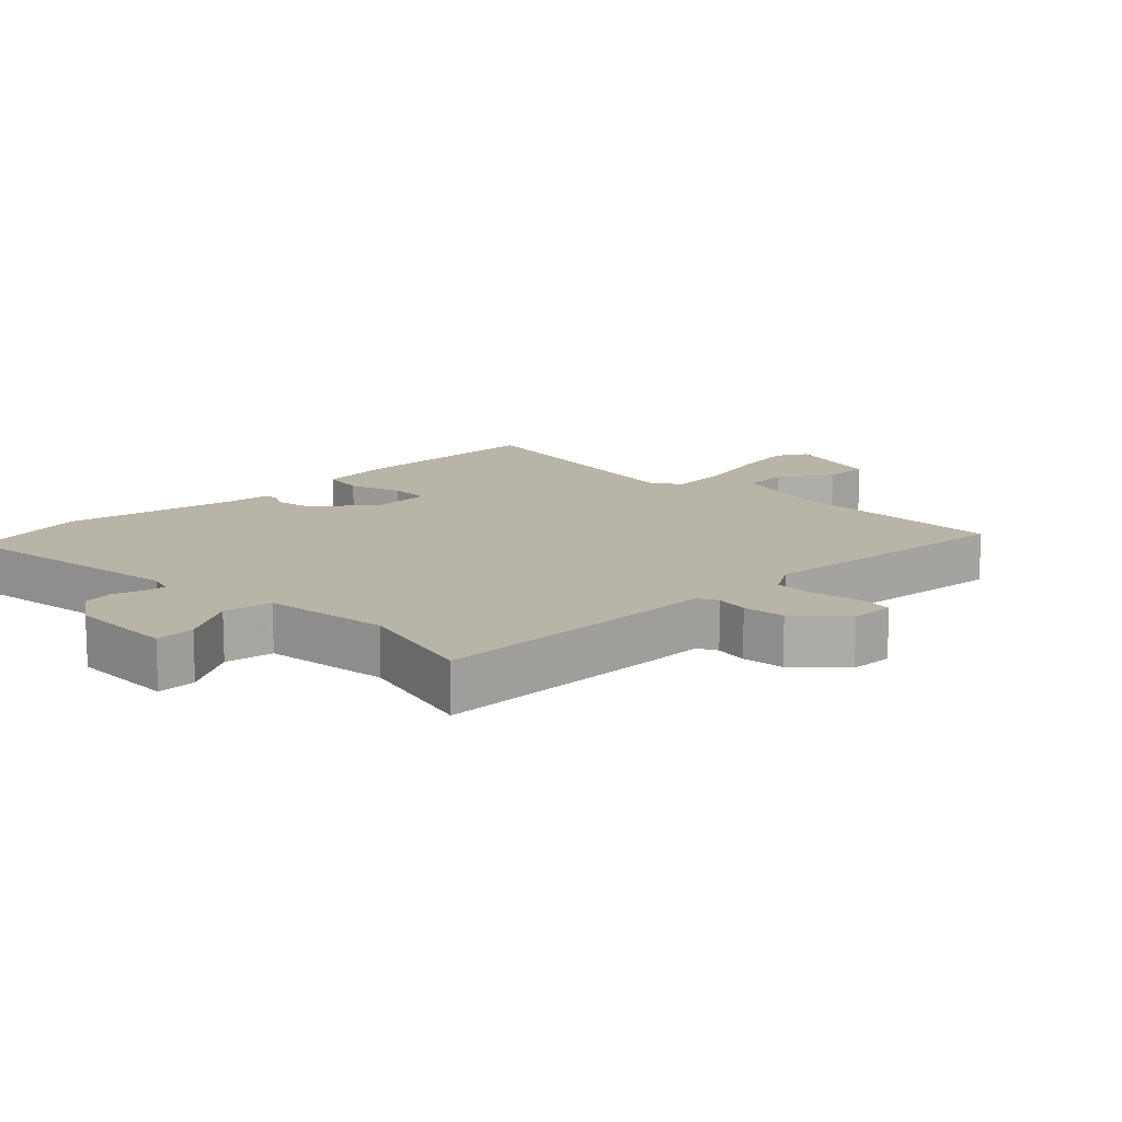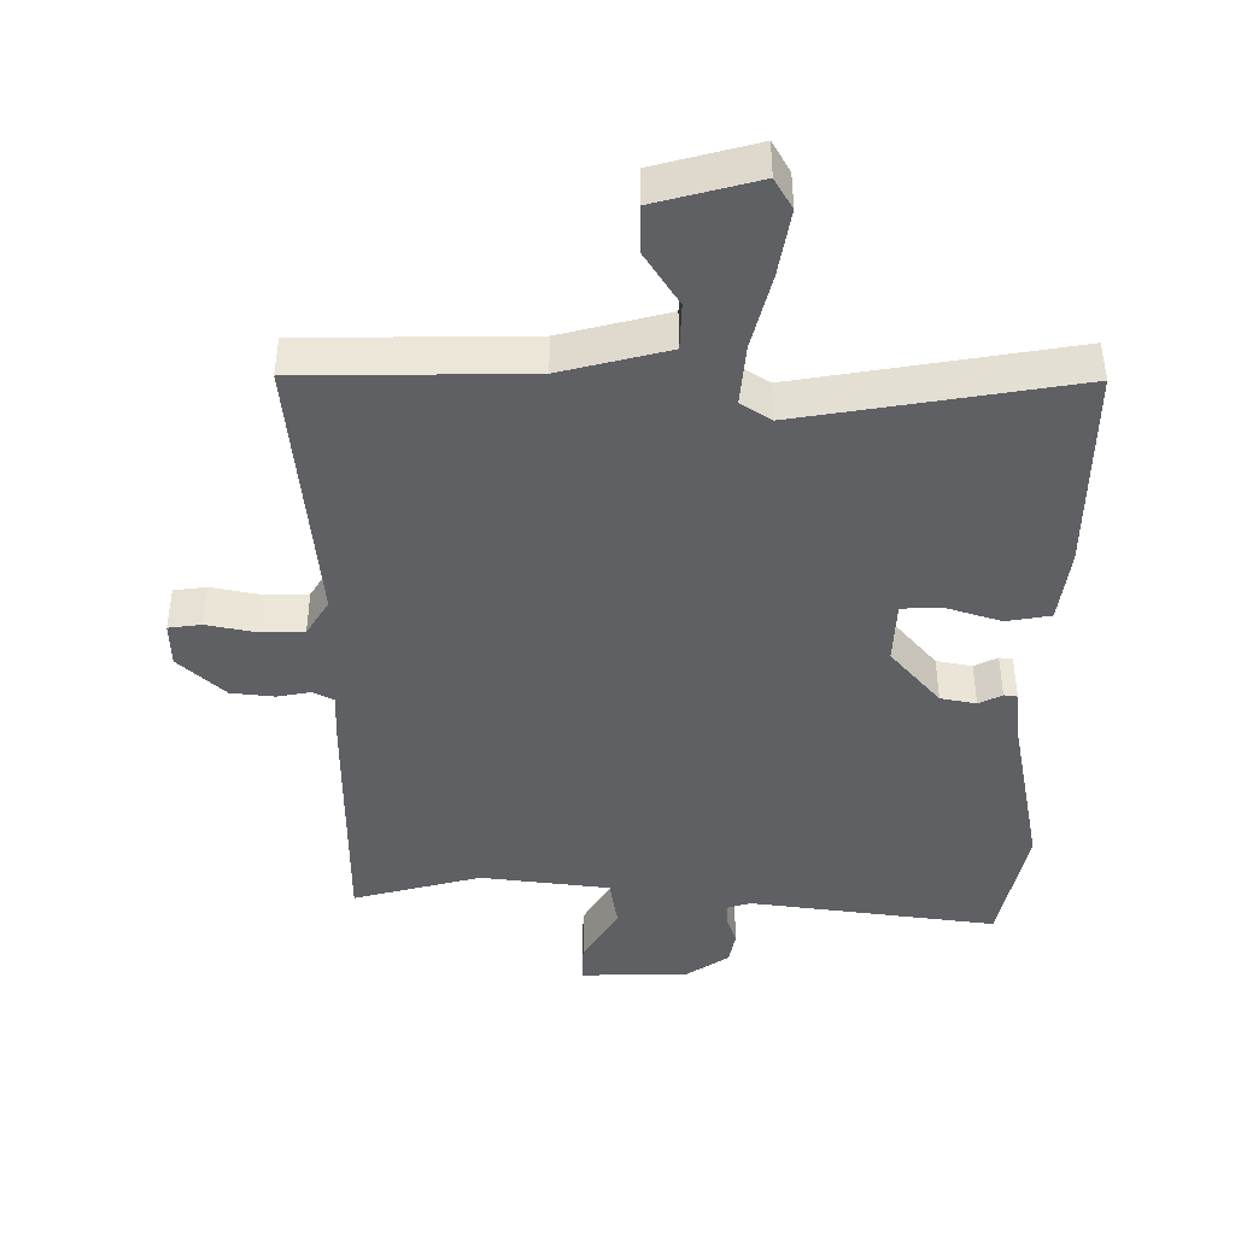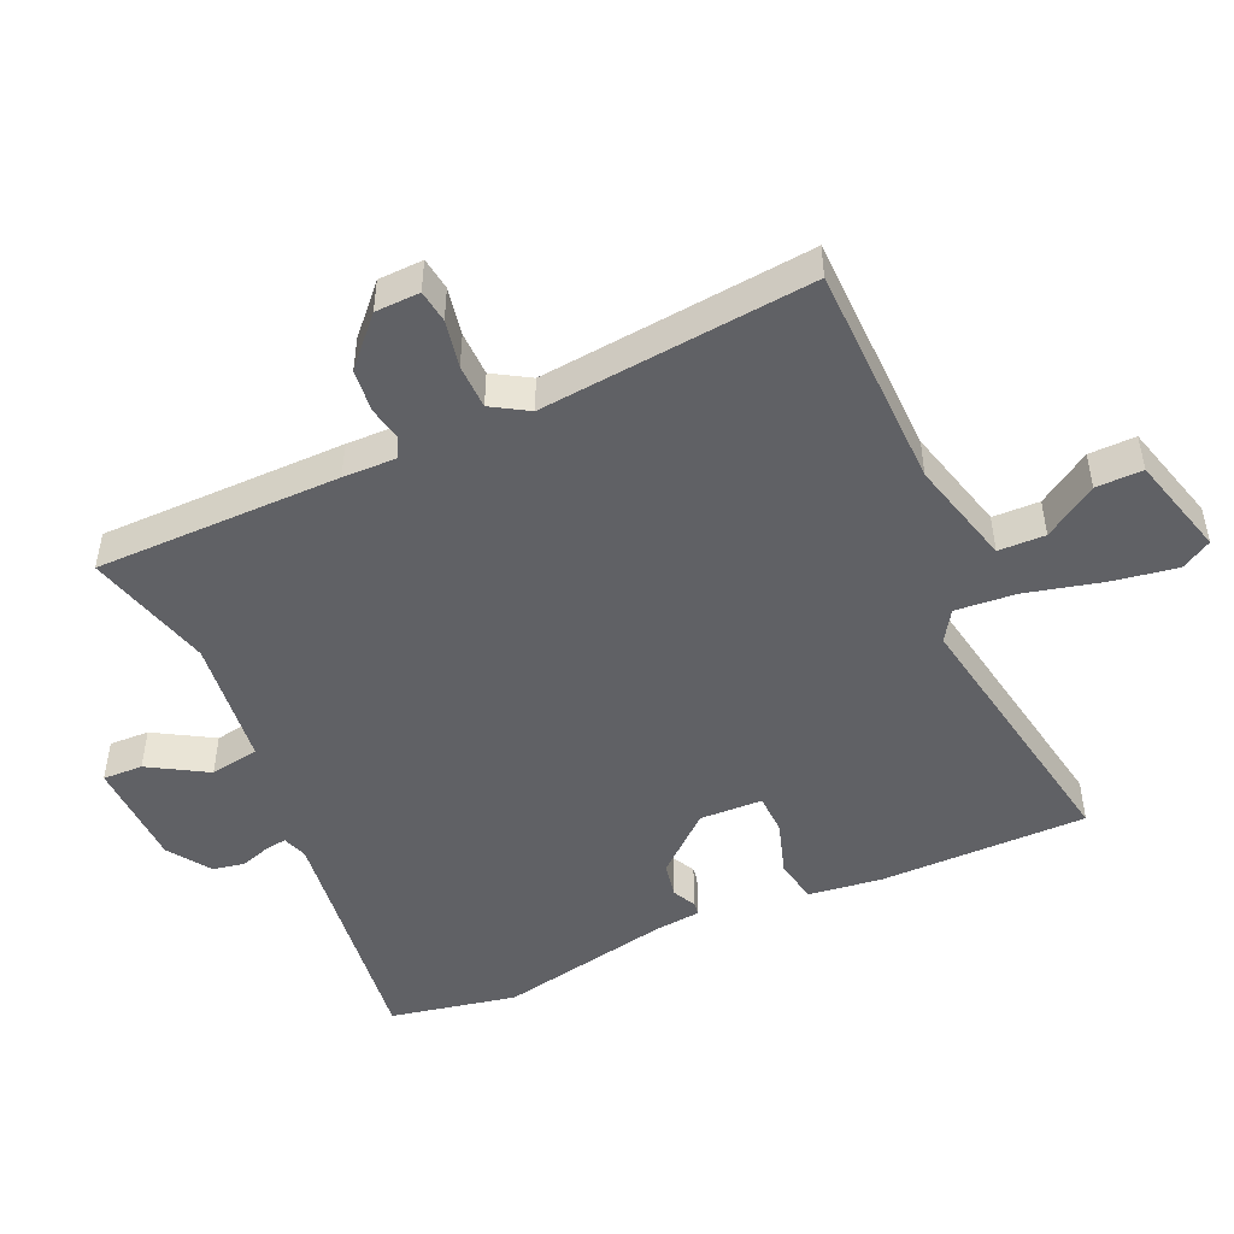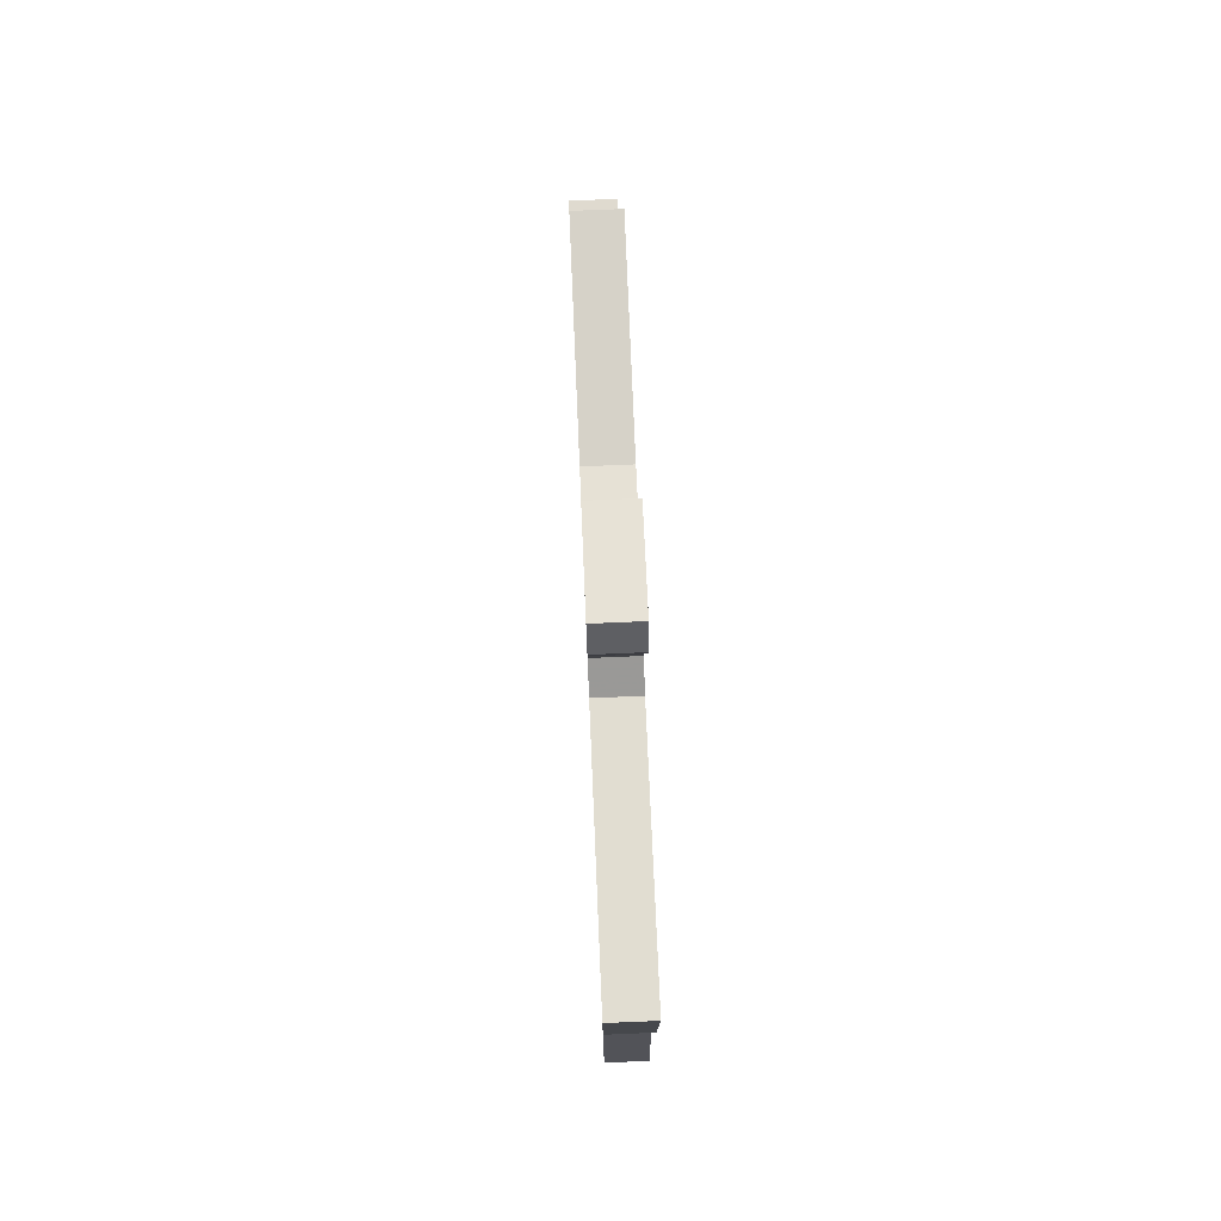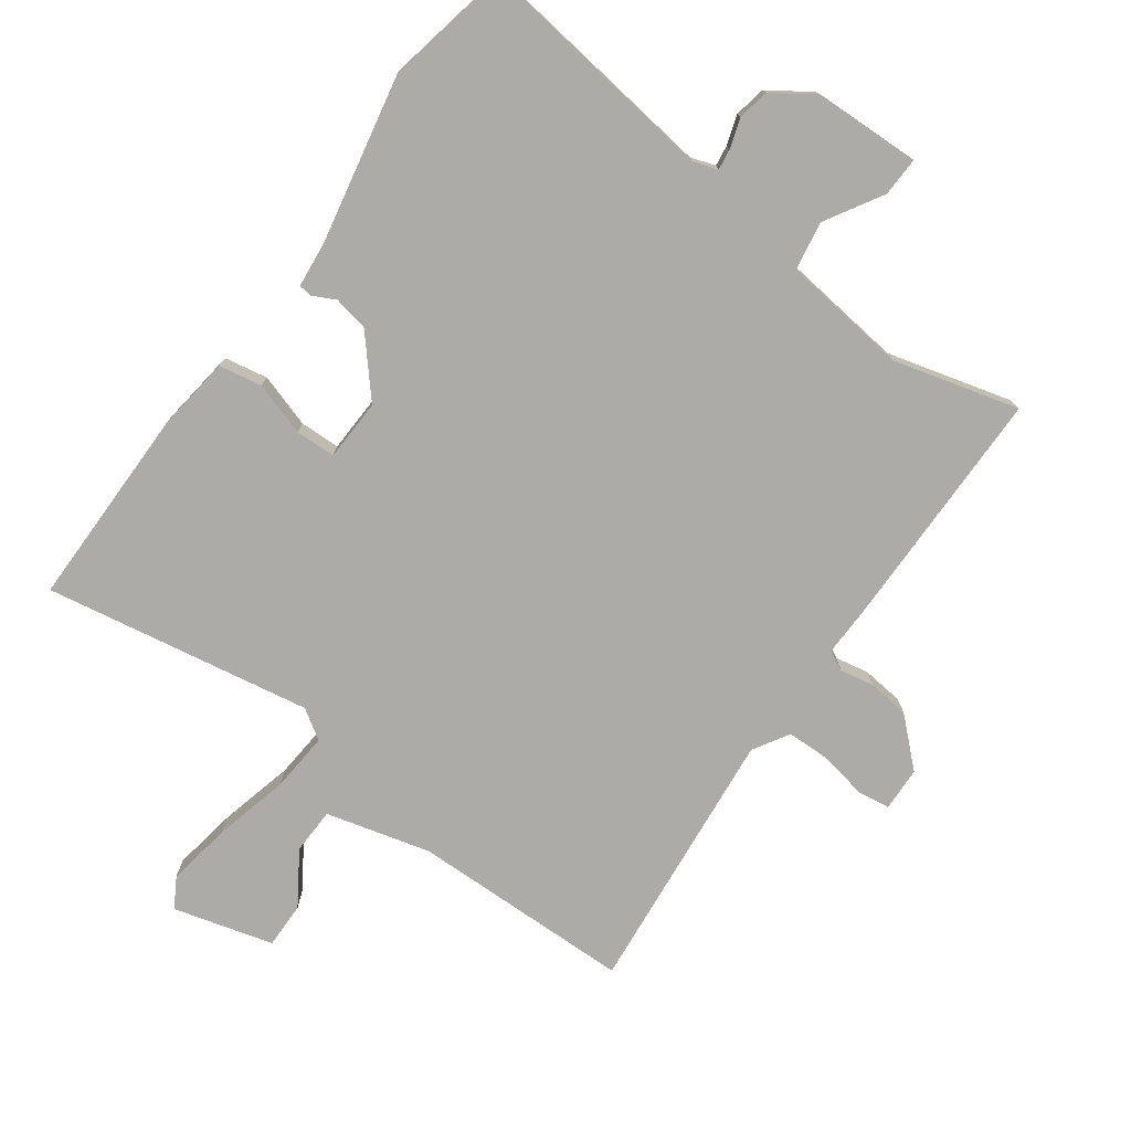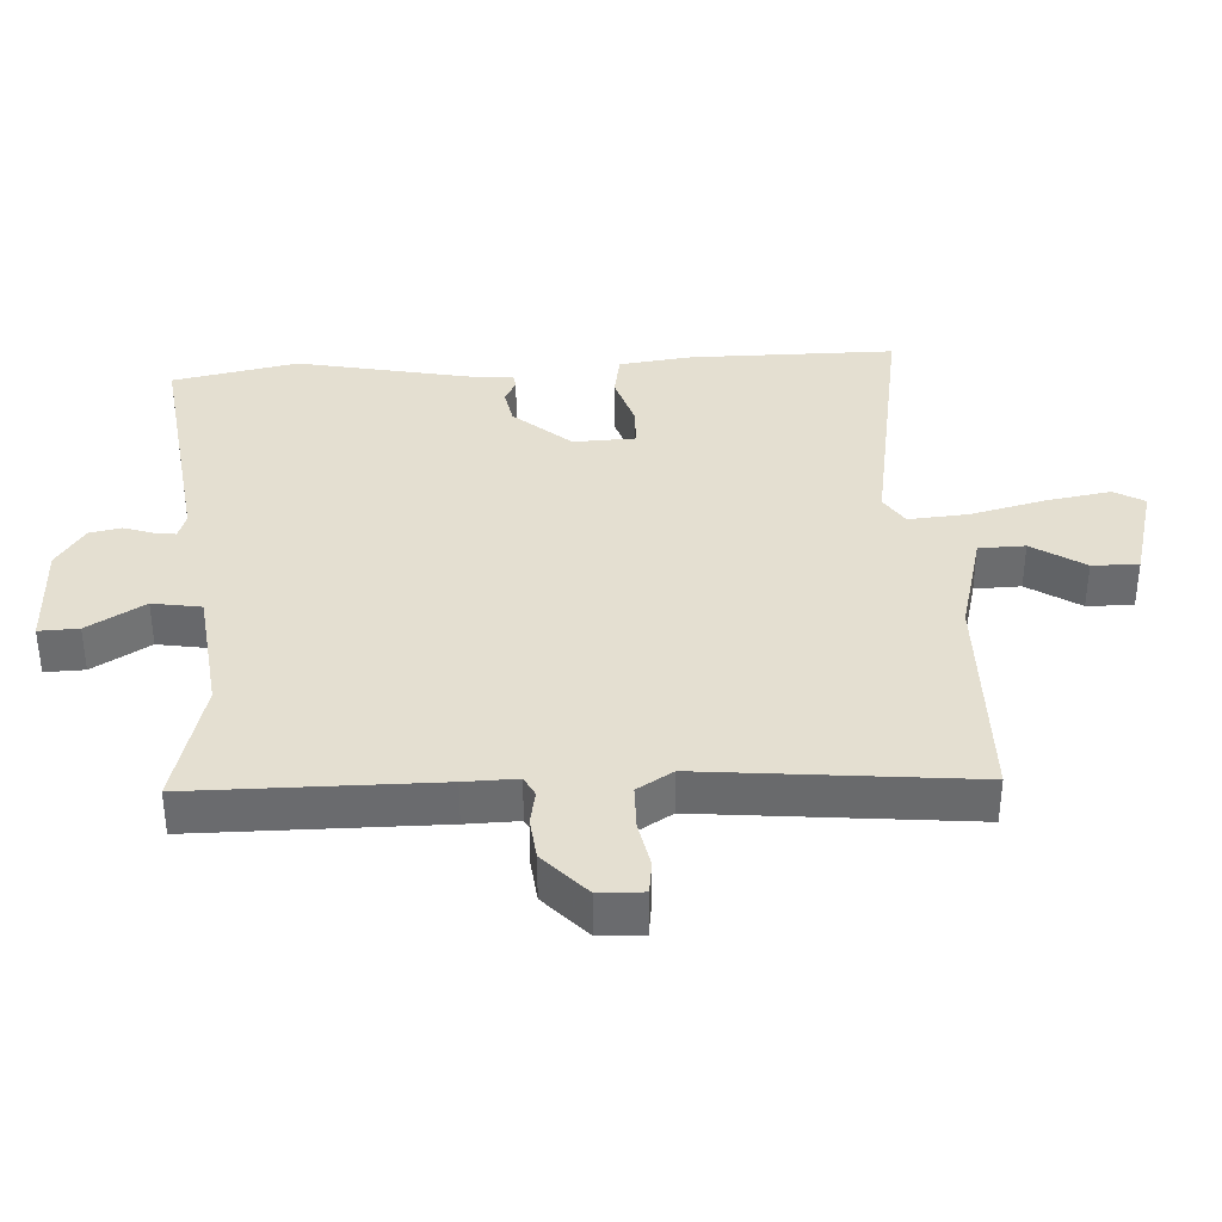
<metadata>
{"format":"obj","ext":"obj","renderer":"f3d","projection":"perspective","resolution":1024,"background":"white","views":[{"elev":13.2,"azim":-134.0,"up":"+Y"},{"elev":-43.2,"azim":0.4,"up":"+Y"},{"elev":-48.6,"azim":-64.9,"up":"+Y"},{"elev":77.6,"azim":87.6,"up":"+Z"},{"elev":-76.5,"azim":145.0,"up":"+Y"},{"elev":36.8,"azim":-92.3,"up":"+Y"}]}
</metadata>
<code>
v -0.498 0.07 0.544
v -0.161 0.07 0.545
v -0.002 0.07 0.584
v 0.001 0.07 0.654
v -0.049 0.07 0.734
v -0.049 0.07 0.804
v 0.103 0.07 0.843
v 0.129 0.07 0.797
v 0.111 0.07 0.699
v 0.081 0.07 0.586
v 0.072 0.07 0.495
v 0.117 0.07 0.465
v 0.524 0.07 0.529
v 0.519 0.07 0.219
v 0.503 0.07 0.108
v 0.437 0.07 0.097
v 0.356 0.07 0.124
v 0.295 0.07 0.123
v 0.29 0.07 0.029
v 0.363 0.07 -0.058
v 0.416 0.07 -0.069
v 0.451 0.07 -0.052
v 0.471 0.07 -0.055
v 0.477 0.07 -0.125
v 0.525 0.07 -0.385
v 0.484 0.07 -0.574
v 0.115 0.07 -0.52
v 0.077 0.07 -0.532
v 0.081 0.07 -0.564
v 0.095 0.07 -0.609
v 0.085 0.07 -0.657
v 0.021 0.07 -0.699
v -0.141 0.07 -0.701
v -0.138 0.07 -0.641
v -0.085 0.07 -0.555
v -0.096 0.07 -0.481
v -0.288 0.07 -0.455
v -0.479 0.07 -0.503
v -0.475 0.07 -0.135
v -0.472 0.07 -0.055
v -0.502 0.07 -0.039
v -0.553 0.07 -0.048
v -0.617 0.07 -0.04
v -0.685 0.07 0.025
v -0.686 0.07 0.092
v -0.637 0.07 0.098
v -0.566 0.07 0.083
v -0.499 0.07 0.083
v -0.465 0.07 0.137
v -0.498 0 0.544
v -0.161 0 0.545
v -0.002 0 0.584
v 0.001 0 0.654
v -0.049 0 0.734
v -0.049 0 0.804
v 0.103 0 0.843
v 0.129 0 0.797
v 0.111 0 0.699
v 0.081 0 0.586
v 0.072 0 0.495
v 0.117 0 0.465
v 0.524 0 0.529
v 0.519 0 0.219
v 0.503 0 0.108
v 0.437 0 0.097
v 0.356 0 0.124
v 0.295 0 0.123
v 0.29 0 0.029
v 0.363 0 -0.058
v 0.416 0 -0.069
v 0.451 0 -0.052
v 0.471 0 -0.055
v 0.477 0 -0.125
v 0.525 0 -0.385
v 0.484 0 -0.574
v 0.115 0 -0.52
v 0.077 0 -0.532
v 0.081 0 -0.564
v 0.095 0 -0.609
v 0.085 0 -0.657
v 0.021 0 -0.699
v -0.141 0 -0.701
v -0.138 0 -0.641
v -0.085 0 -0.555
v -0.096 0 -0.481
v -0.288 0 -0.455
v -0.479 0 -0.503
v -0.475 0 -0.135
v -0.472 0 -0.055
v -0.502 0 -0.039
v -0.553 0 -0.048
v -0.617 0 -0.04
v -0.685 0 0.025
v -0.686 0 0.092
v -0.637 0 0.098
v -0.566 0 0.083
v -0.499 0 0.083
v -0.465 0 0.137
f 44 45 46 47
f 44 47 48
f 41 42 43 44
f 41 44 48
f 40 41 48 49
f 37 38 39 40
f 36 37 40 49
f 32 33 34 35
f 32 35 36
f 29 30 31 32
f 28 29 32 36
f 27 28 36 49
f 24 25 26 27
f 21 22 23 24
f 20 21 24 27
f 19 20 27 49
f 14 15 16 17
f 12 13 14 17
f 11 12 17 18
f 7 8 9 10
f 7 10 11
f 4 5 6 7
f 3 4 7 11
f 2 3 11 18
f 18 19 49
f 1 2 18 49
f 96 95 94 93
f 97 96 93
f 93 92 91 90
f 97 93 90
f 98 97 90 89
f 89 88 87 86
f 98 89 86 85
f 84 83 82 81
f 85 84 81
f 81 80 79 78
f 85 81 78 77
f 98 85 77 76
f 76 75 74 73
f 73 72 71 70
f 76 73 70 69
f 98 76 69 68
f 66 65 64 63
f 66 63 62 61
f 67 66 61 60
f 59 58 57 56
f 60 59 56
f 56 55 54 53
f 60 56 53 52
f 67 60 52 51
f 98 68 67
f 98 67 51 50
f 1 50 51 2
f 2 51 52 3
f 3 52 53 4
f 4 53 54 5
f 5 54 55 6
f 6 55 56 7
f 7 56 57 8
f 8 57 58 9
f 9 58 59 10
f 10 59 60 11
f 11 60 61 12
f 12 61 62 13
f 13 62 63 14
f 14 63 64 15
f 15 64 65 16
f 16 65 66 17
f 17 66 67 18
f 18 67 68 19
f 19 68 69 20
f 20 69 70 21
f 21 70 71 22
f 22 71 72 23
f 23 72 73 24
f 24 73 74 25
f 25 74 75 26
f 26 75 76 27
f 27 76 77 28
f 28 77 78 29
f 29 78 79 30
f 30 79 80 31
f 31 80 81 32
f 32 81 82 33
f 33 82 83 34
f 34 83 84 35
f 35 84 85 36
f 36 85 86 37
f 37 86 87 38
f 38 87 88 39
f 39 88 89 40
f 40 89 90 41
f 41 90 91 42
f 42 91 92 43
f 43 92 93 44
f 44 93 94 45
f 45 94 95 46
f 46 95 96 47
f 47 96 97 48
f 48 97 98 49
f 49 98 50 1

</code>
